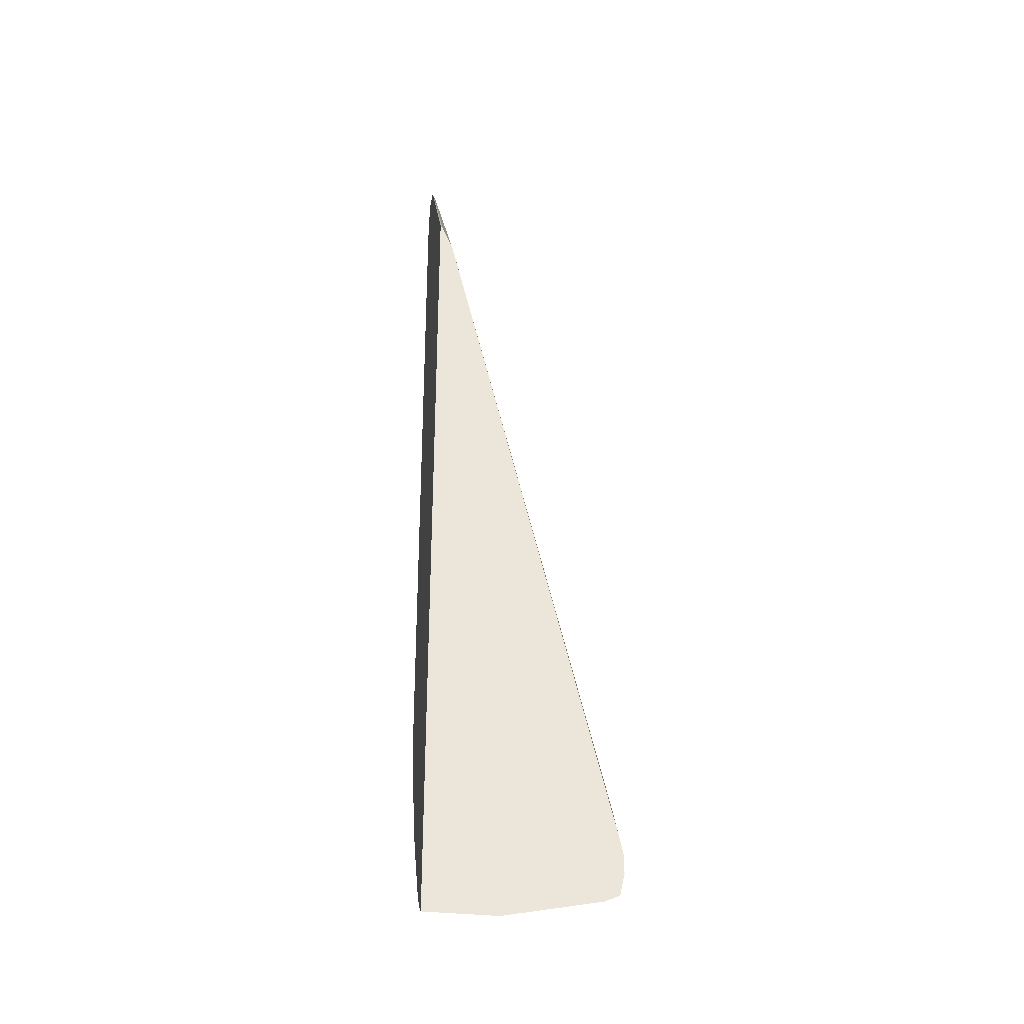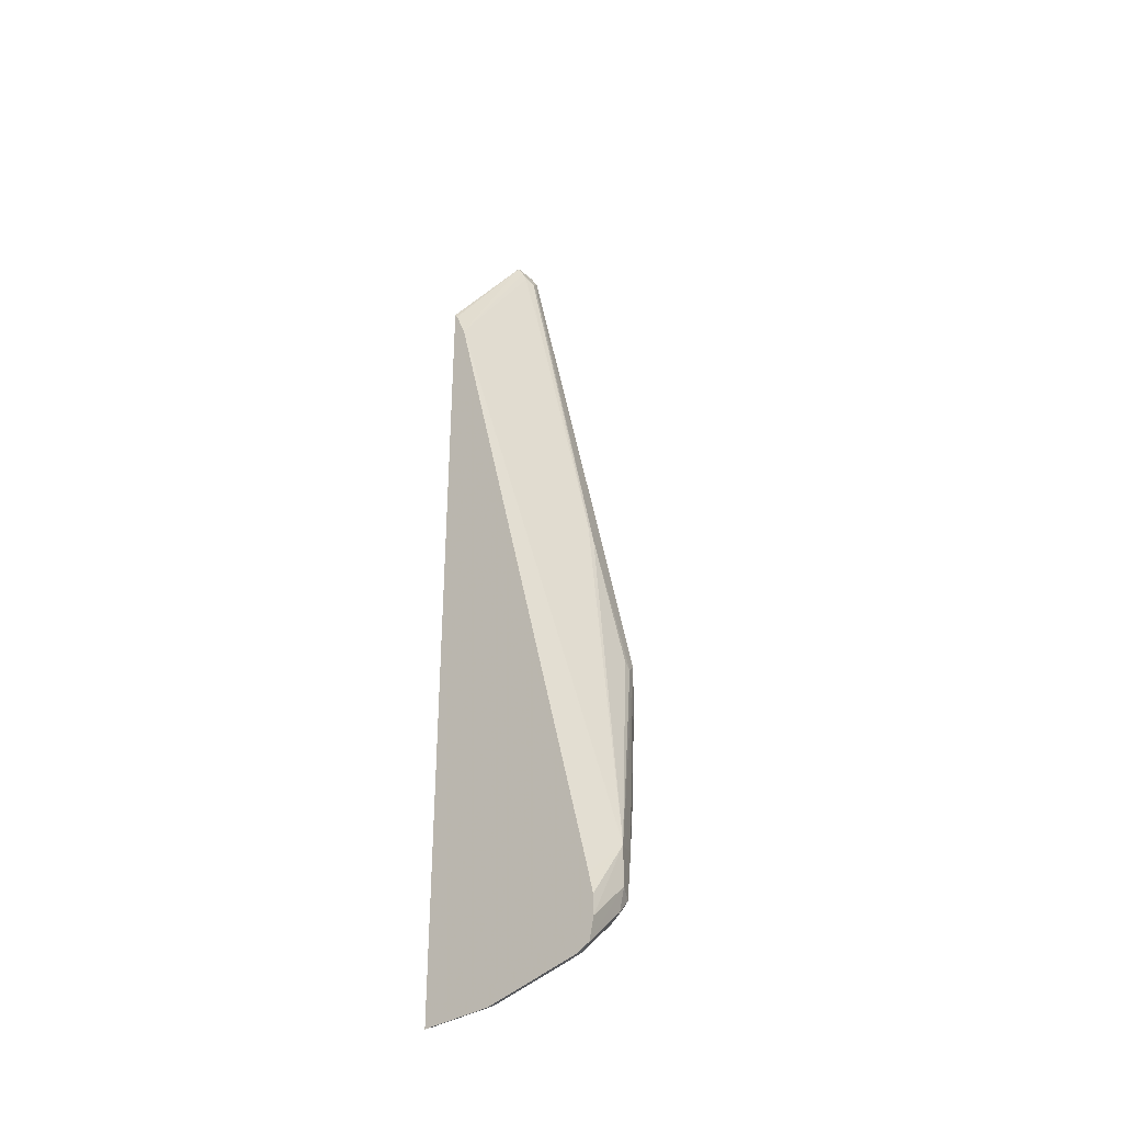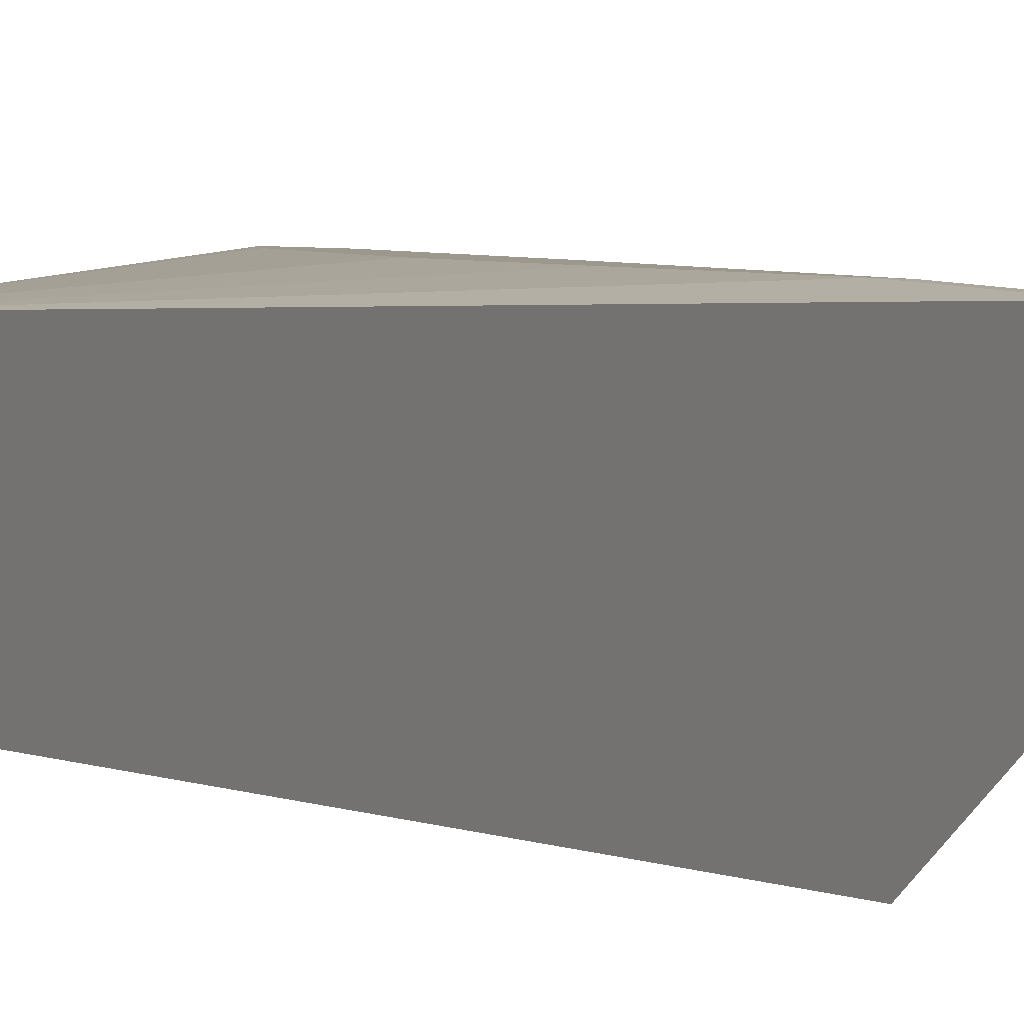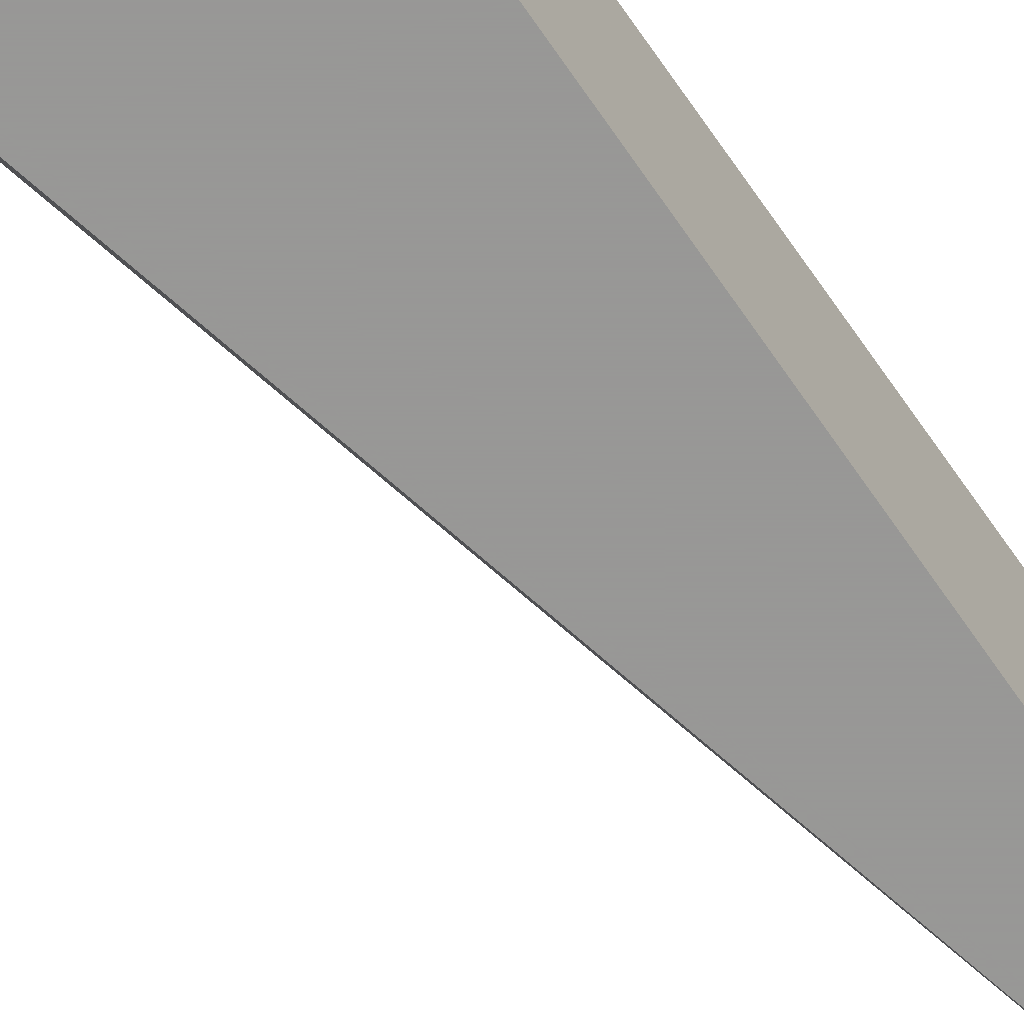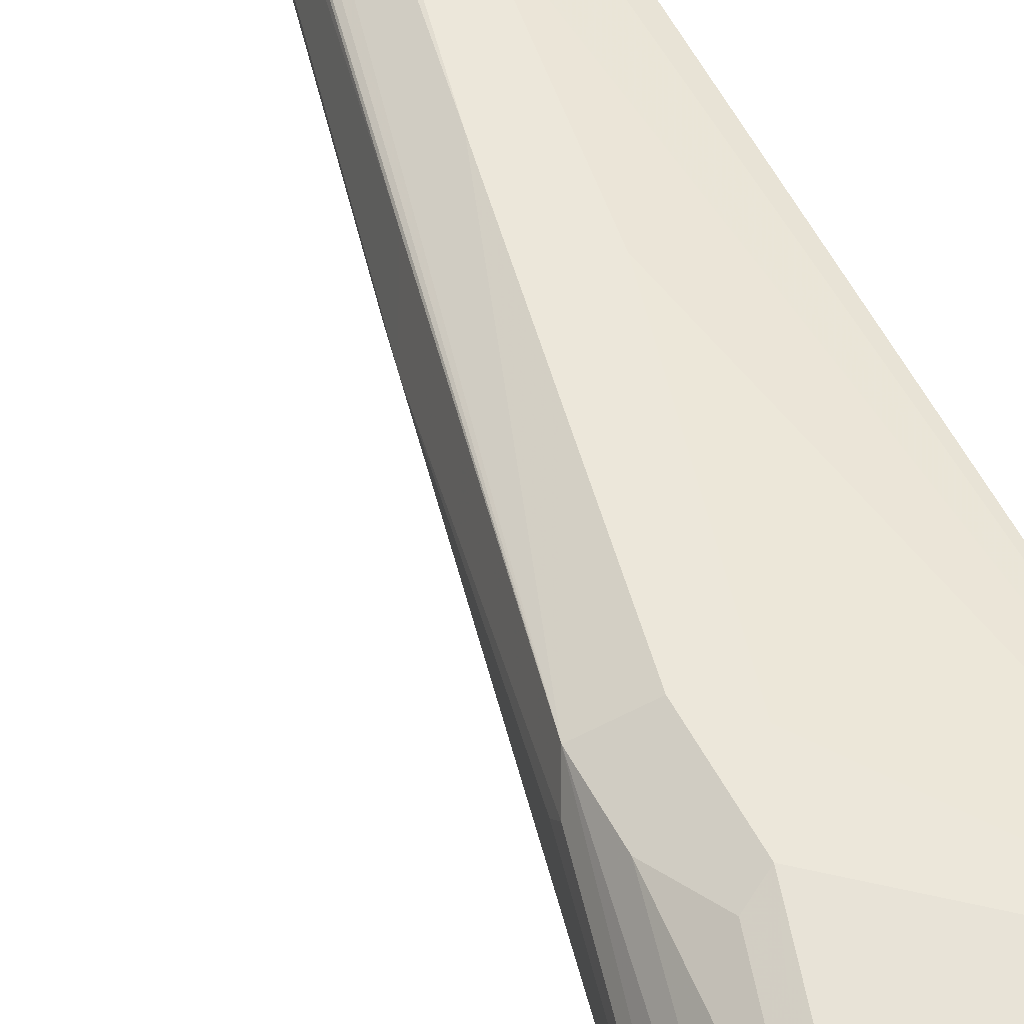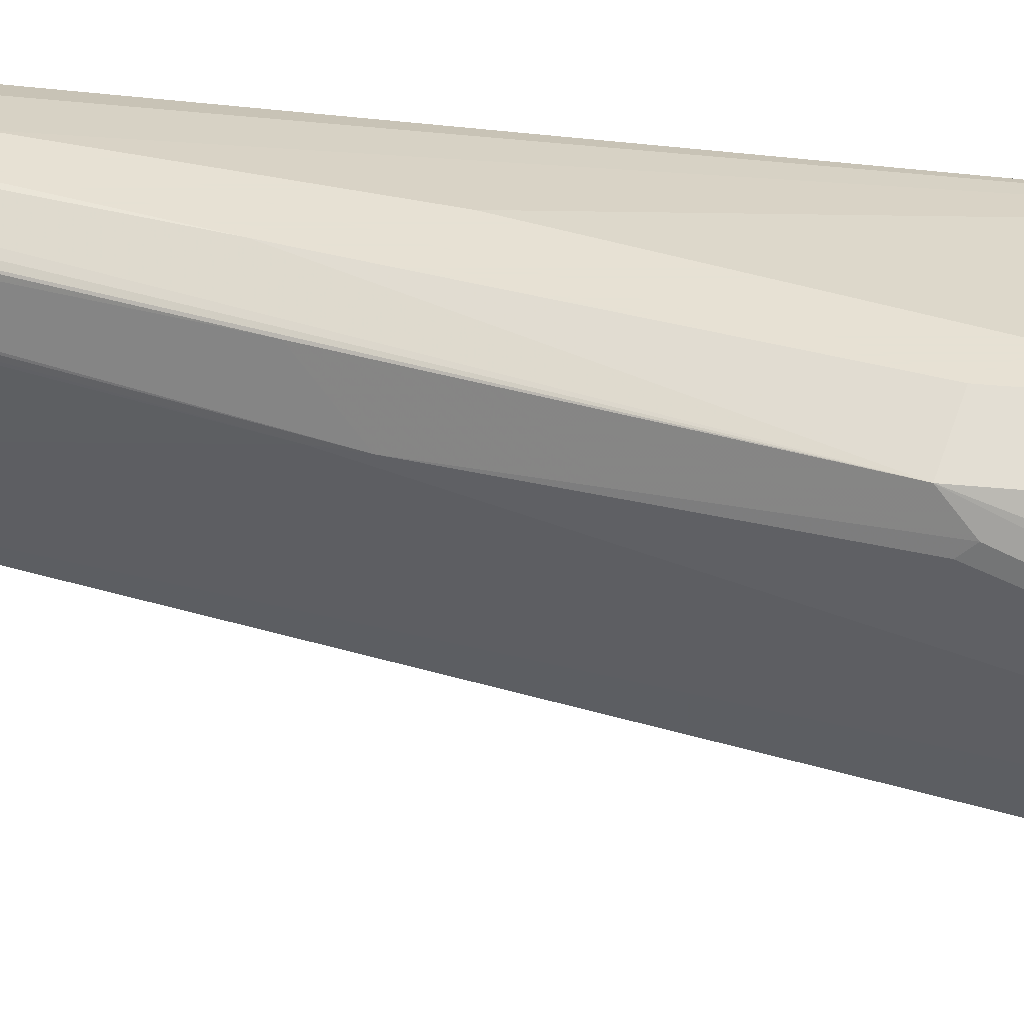
<metadata>
{"format":"obj","ext":"obj","renderer":"f3d","projection":"perspective","resolution":1024,"background":"white","views":[{"elev":-32.7,"azim":-9.4,"up":"+Z"},{"elev":-35.2,"azim":41.1,"up":"+Z"},{"elev":3.0,"azim":-29.4,"up":"+Y"},{"elev":-68.4,"azim":-145.6,"up":"+Y"},{"elev":50.6,"azim":153.7,"up":"+Y"},{"elev":39.4,"azim":97.0,"up":"+Y"}]}
</metadata>
<code>
v 0.2921 0.3944 -0.731
v 0.2918 0.3944 -0.7101
v 0.287 0.3944 -0.7543
v 0.2918 0.4377 -0.6877
v 0.2918 0.4377 -0.646
v 0.2914 0.3944 -0.7085
v 0.2857 0.3944 -0.7549
v 0.2709 0.4029 -0.7572
v 0.2709 0.4446 -0.7155
v 0.2865 0.4377 -0.7111
v 0.2848 0.4516 -0.6947
v 0.2779 0.4655 -0.6391
v 0.2865 0.3944 -0.6867
v 0.2868 0.3944 -0.6877
v 0.2886 0.3944 -0.6957
v 0.2362 0.528 -0.3889
v 0.2431 0.5141 -0.4029
v 0.2431 0.5071 -0.3959
v 0.2084 0.5002 -0.2293
v 0.2032 0.4976 -0.2085
v 0.1042 0.3944 0.06243
v 0.2709 0.3944 -0.7614
v 0.1667 0.3944 -0.7823
v 0.1667 0.4029 -0.778
v 0.08888 0.465 -0.6921
v 0.08888 0.4673 -0.6882
v 0.08888 0.4729 -0.6778
v 0.2709 0.4516 -0.7016
v 0.2814 0.4481 -0.7034
v 0.1251 0.4238 -0.7572
v 0.2709 0.4585 -0.6877
v 0.2292 0.5002 -0.6044
v 0.2292 0.521 -0.5419
v 0.2431 0.5141 -0.5487
v 0.2362 0.528 -0.4307
v 0.2084 0.5419 -0.3959
v 0.1876 0.5419 -0.2917
v 0.1667 0.5419 -0.1876
v 0.08888 0.5391 0.2056
v 0.09727 0.5349 0.2014
v 0.09379 0.5314 0.2396
v 0.1945 0.528 -0.2015
v 0.1042 0.521 0.2084
v 0.1007 0.5175 0.2257
v 0.1181 0.5071 0.1459
v 0.09727 0.5071 0.2292
v 0.09379 0.5054 0.2396
v 0.08888 0.5029 0.2495
v 0.09202 0.3944 0.09192
v 0.08888 0.3944 -0.7823
v 0.08888 0.4029 -0.778
v 0.08888 0.4238 -0.7572
v 0.08888 0.4779 -0.6675
v 0.08888 0.4963 -0.6215
v 0.08888 0.521 -0.5419
v 0.2084 0.5419 -0.4584
v 0.2223 0.5349 -0.4654
v 0.1042 0.5419 0.08334
v 0.08888 0.5391 0.1847
v 0.08888 0.5339 0.2347
v 0.08888 0.5324 0.2406
v 0.08888 0.5265 0.2495
v 0.08888 0.3944 0.09667
v 0.09109 0.3944 0.09344
v 0.1042 0.5419 0.06243
v 0.1251 0.5419 -0.1042
v 0.1459 0.5419 -0.2502
v 0.1876 0.5419 -0.4168
f 25 60 39
f 25 55 54
f 25 61 60
f 25 39 59
f 25 59 55
f 25 54 53
f 27 31 28
f 25 27 26
f 27 53 31
f 32 53 54
f 31 53 32
f 25 62 61
f 25 53 27
f 25 48 62
f 21 45 46
f 25 50 63
f 25 51 50
f 25 52 51
f 25 30 52
f 24 52 30
f 24 51 52
f 23 51 24
f 23 50 51
f 21 48 49
f 21 47 48
f 21 46 47
f 20 45 21
f 20 44 45
f 32 54 33
f 25 63 48
f 33 55 56
f 55 59 65
f 33 54 55
f 55 68 56
f 55 67 68
f 55 66 67
f 55 65 66
f 48 64 49
f 48 63 64
f 44 46 45
f 44 47 46
f 44 48 47
f 44 62 48
f 41 43 42
f 41 44 43
f 41 62 44
f 41 61 62
f 33 56 34
f 41 60 61
f 39 60 41
f 39 65 59
f 39 58 65
f 38 58 39
f 36 38 37
f 36 58 38
f 36 65 58
f 36 66 65
f 36 67 66
f 36 68 67
f 36 56 68
f 35 57 56
f 34 57 35
f 34 56 57
f 39 41 40
f 19 43 44
f 19 44 20
f 17 19 18
f 5 17 18
f 5 16 17
f 5 12 16
f 5 15 6
f 5 14 15
f 5 13 14
f 4 12 5
f 4 11 12
f 4 10 11
f 3 10 4
f 3 9 10
f 3 8 9
f 3 7 8
f 2 5 6
f 5 18 19
f 1 5 2
f 1 7 3
f 1 22 7
f 1 23 22
f 1 50 23
f 1 63 50
f 1 64 63
f 1 49 64
f 1 21 49
f 1 13 21
f 1 14 13
f 1 15 14
f 1 6 15
f 1 2 6
f 19 42 43
f 1 4 5
f 5 19 20
f 1 3 4
f 5 21 13
f 5 20 21
f 17 42 19
f 16 42 17
f 16 41 42
f 16 40 41
f 16 39 40
f 16 38 39
f 16 37 38
f 16 56 36
f 16 35 56
f 12 35 16
f 12 34 35
f 11 34 12
f 11 33 34
f 11 32 33
f 16 36 37
f 9 25 26
f 11 31 32
f 8 22 23
f 8 23 24
f 8 24 9
f 9 26 27
f 9 27 28
f 9 28 29
f 9 29 10
f 9 24 30
f 9 30 25
f 10 29 11
f 11 29 28
f 11 28 31
f 7 22 8

</code>
